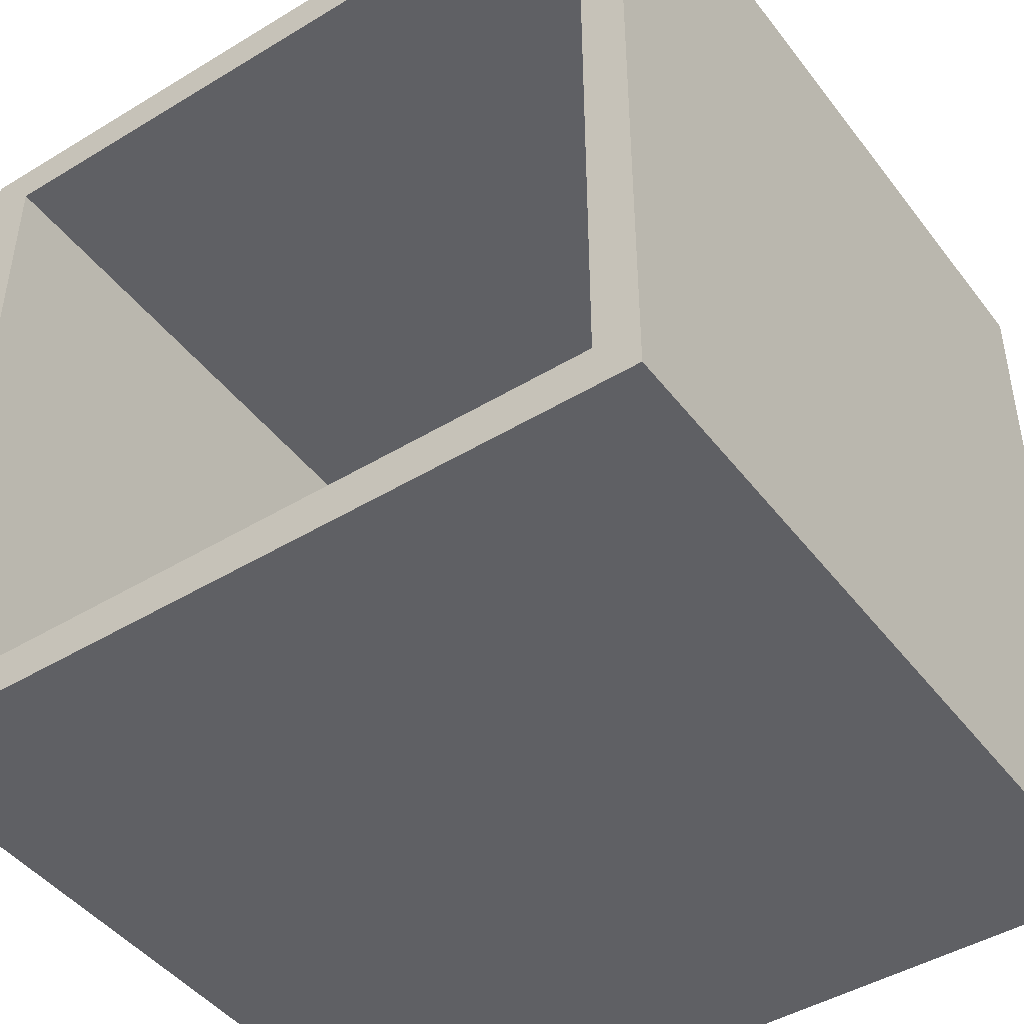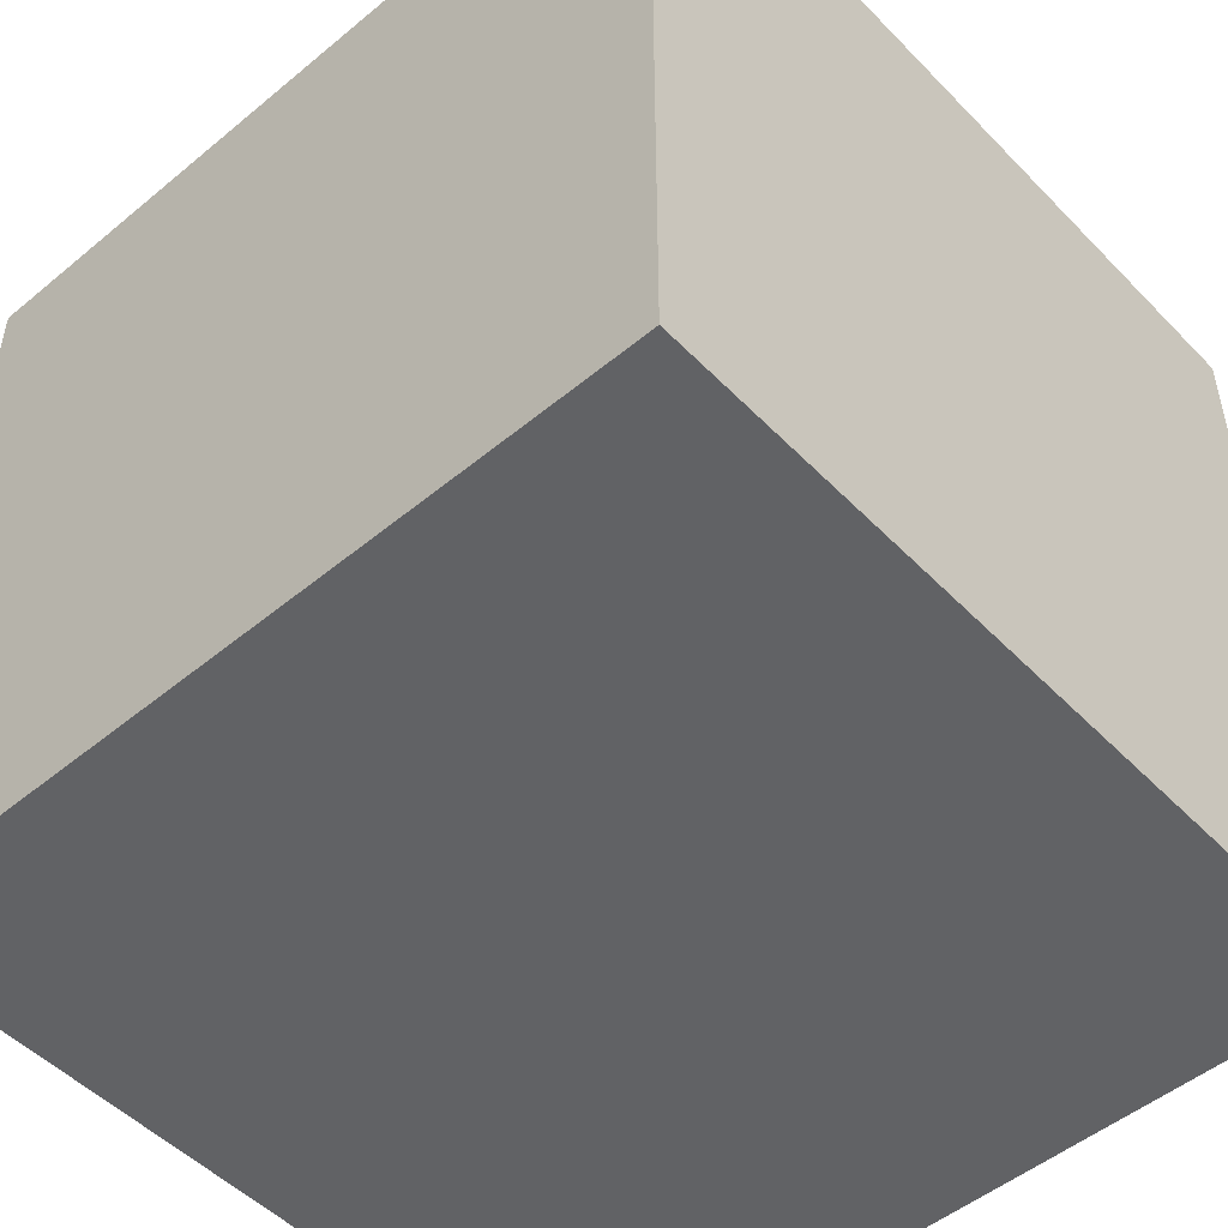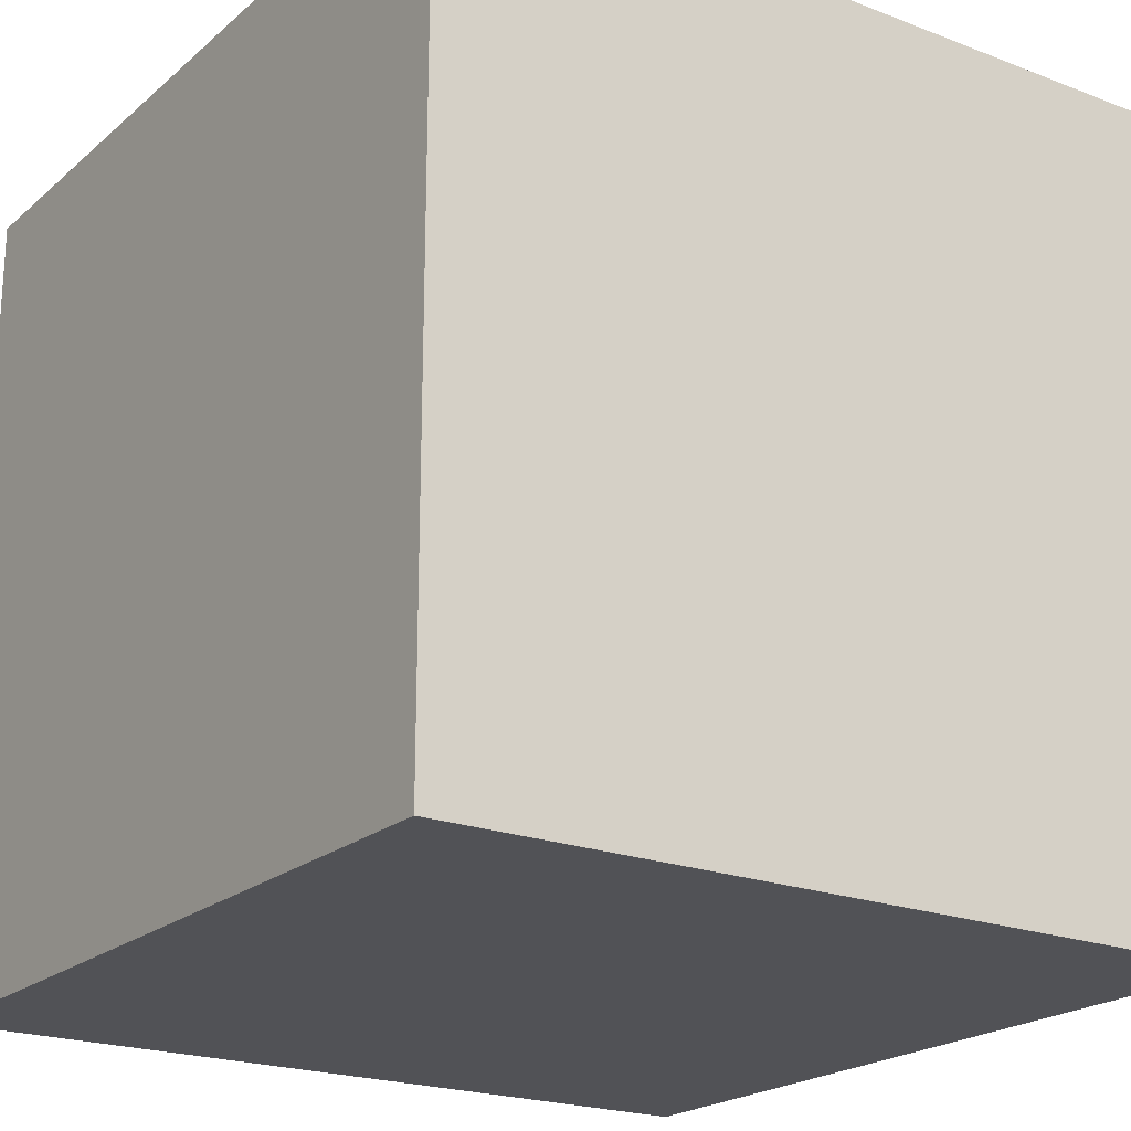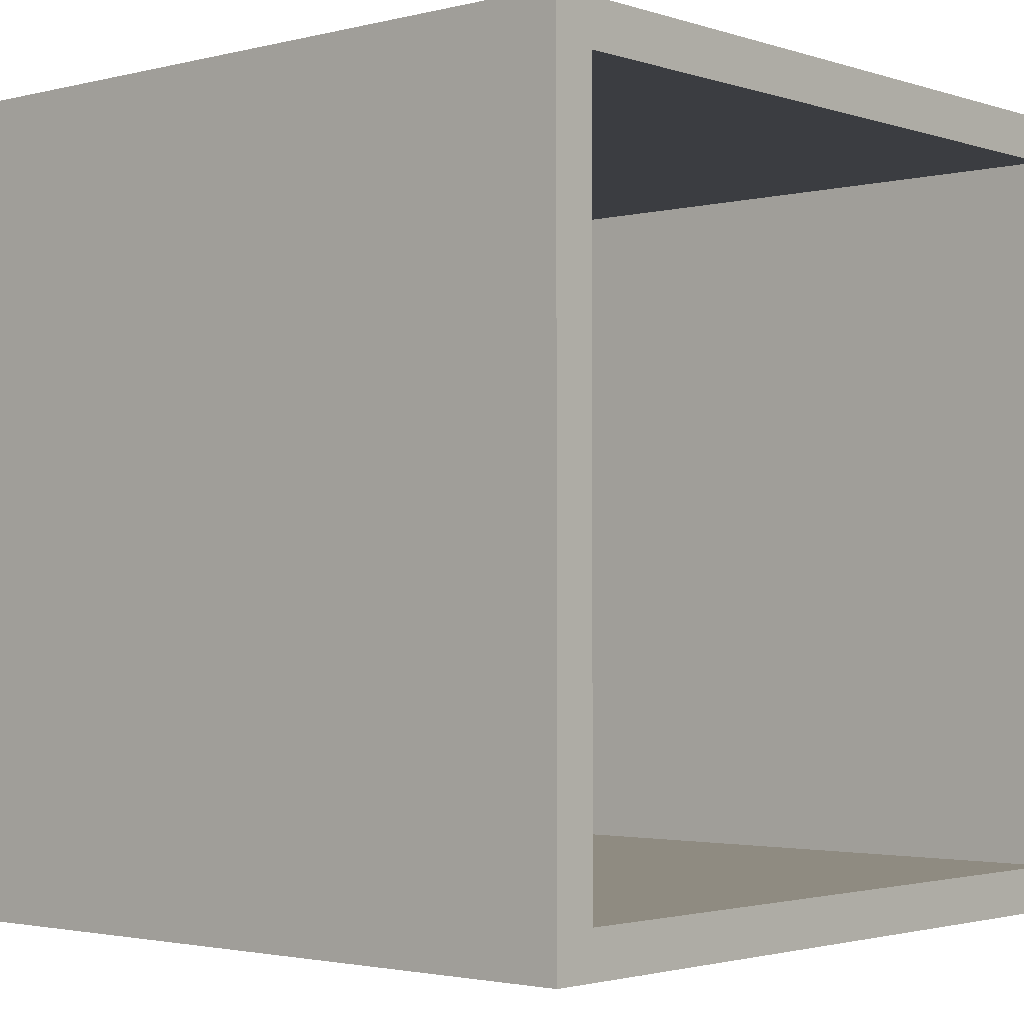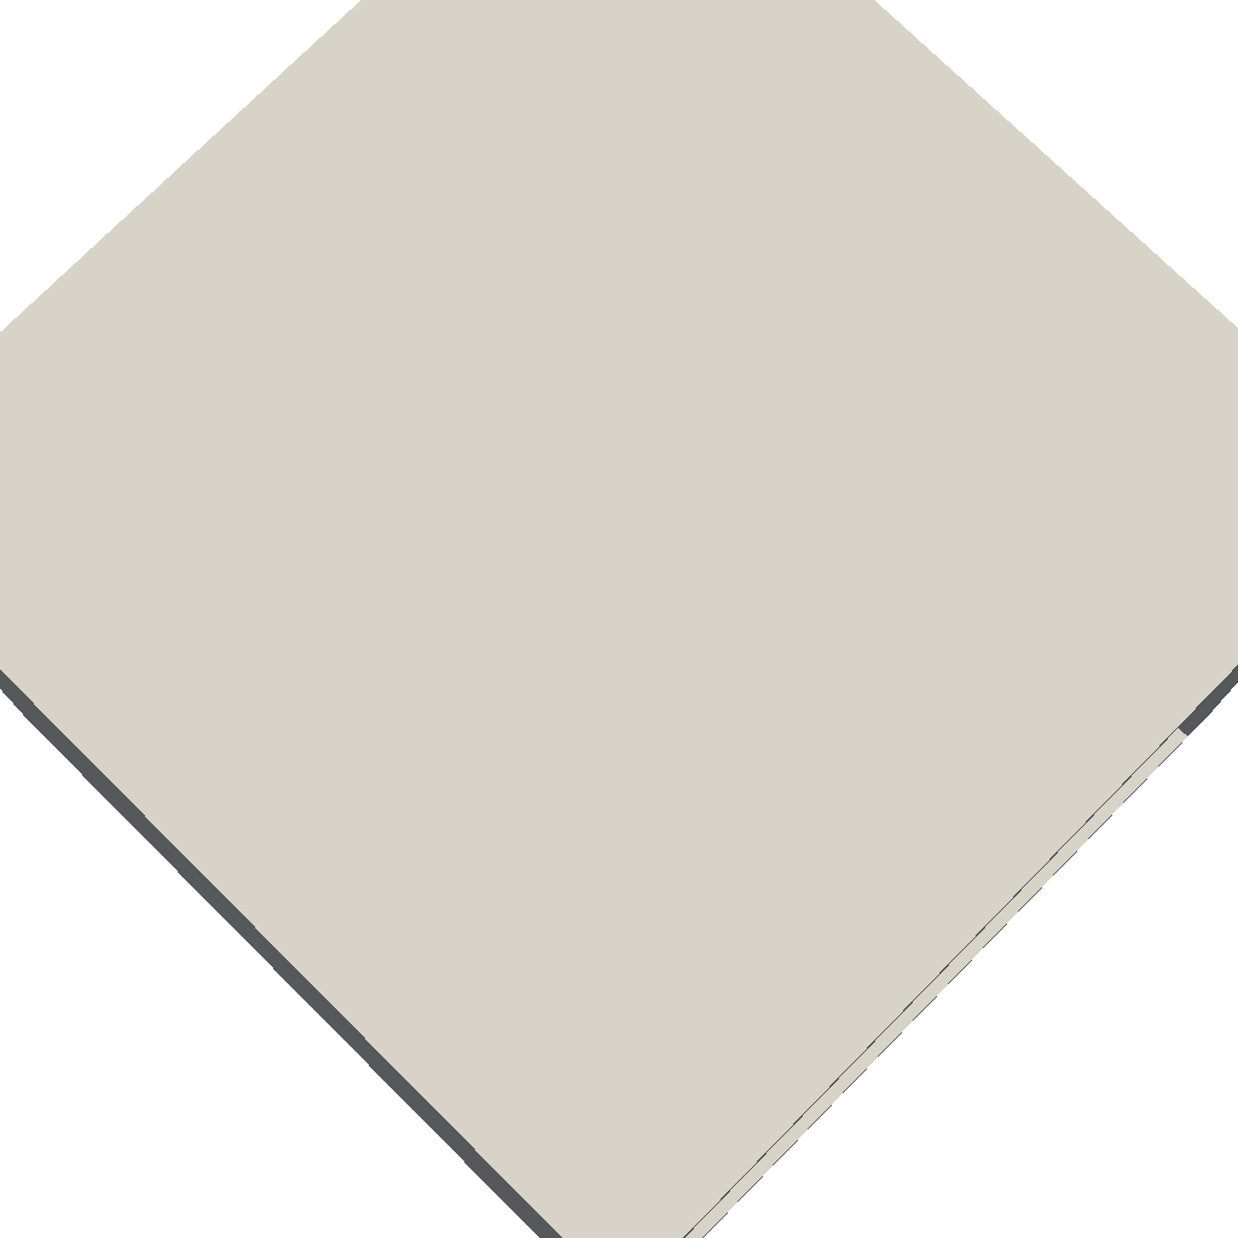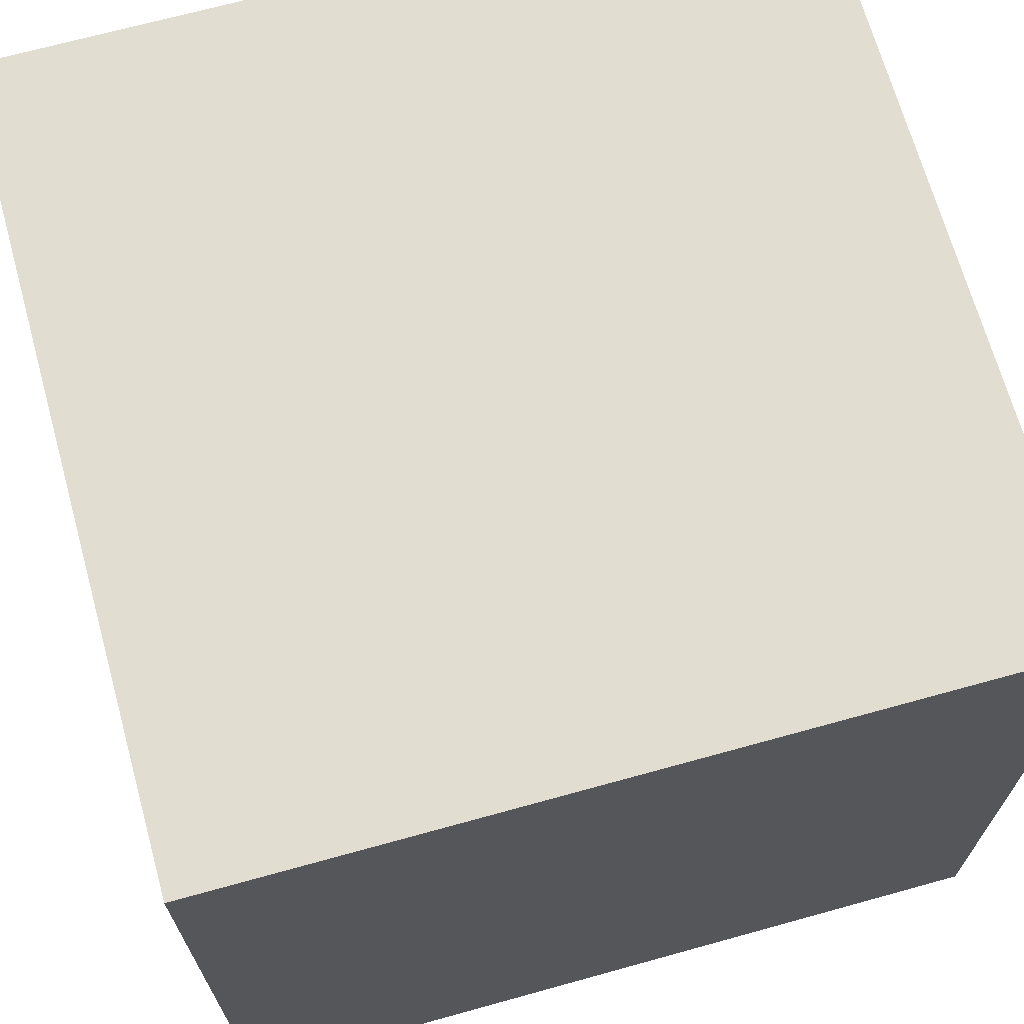
<metadata>
{"format":"obj","ext":"obj","renderer":"f3d","projection":"perspective","resolution":1024,"background":"white","views":[{"elev":-45.2,"azim":125.0,"up":"+Z"},{"elev":-50.6,"azim":-47.9,"up":"+Z"},{"elev":-21.2,"azim":-124.4,"up":"+Y"},{"elev":-2.3,"azim":41.4,"up":"+Z"},{"elev":76.6,"azim":44.7,"up":"+Z"},{"elev":68.7,"azim":164.5,"up":"+Y"}]}
</metadata>
<code>
g Body1
v 25 200 200
v 25 200 -200
v 450 200 -200
v 450 200 200
v 25 -200 -200
v 450 -200 -200
v 25 -200 200
v 450 -200 200
v 0 225 -225
v 0 225 225
v 450 225 225
v 450 225 -225
v 0 -225 -225
v 450 -225 -225
v 0 -225 225
v 450 -225 225
f 1 2 4
f 4 2 3
f 2 5 3
f 3 5 6
f 5 7 6
f 6 7 8
f 7 1 8
f 8 1 4
f 1 7 2
f 2 7 5
f 9 10 12
f 12 10 11
f 13 9 14
f 14 9 12
f 15 13 16
f 16 13 14
f 10 15 11
f 11 15 16
f 3 11 4
f 4 11 16
f 4 16 8
f 8 16 14
f 8 14 6
f 6 14 3
f 3 14 12
f 3 12 11
f 15 10 13
f 13 10 9

</code>
